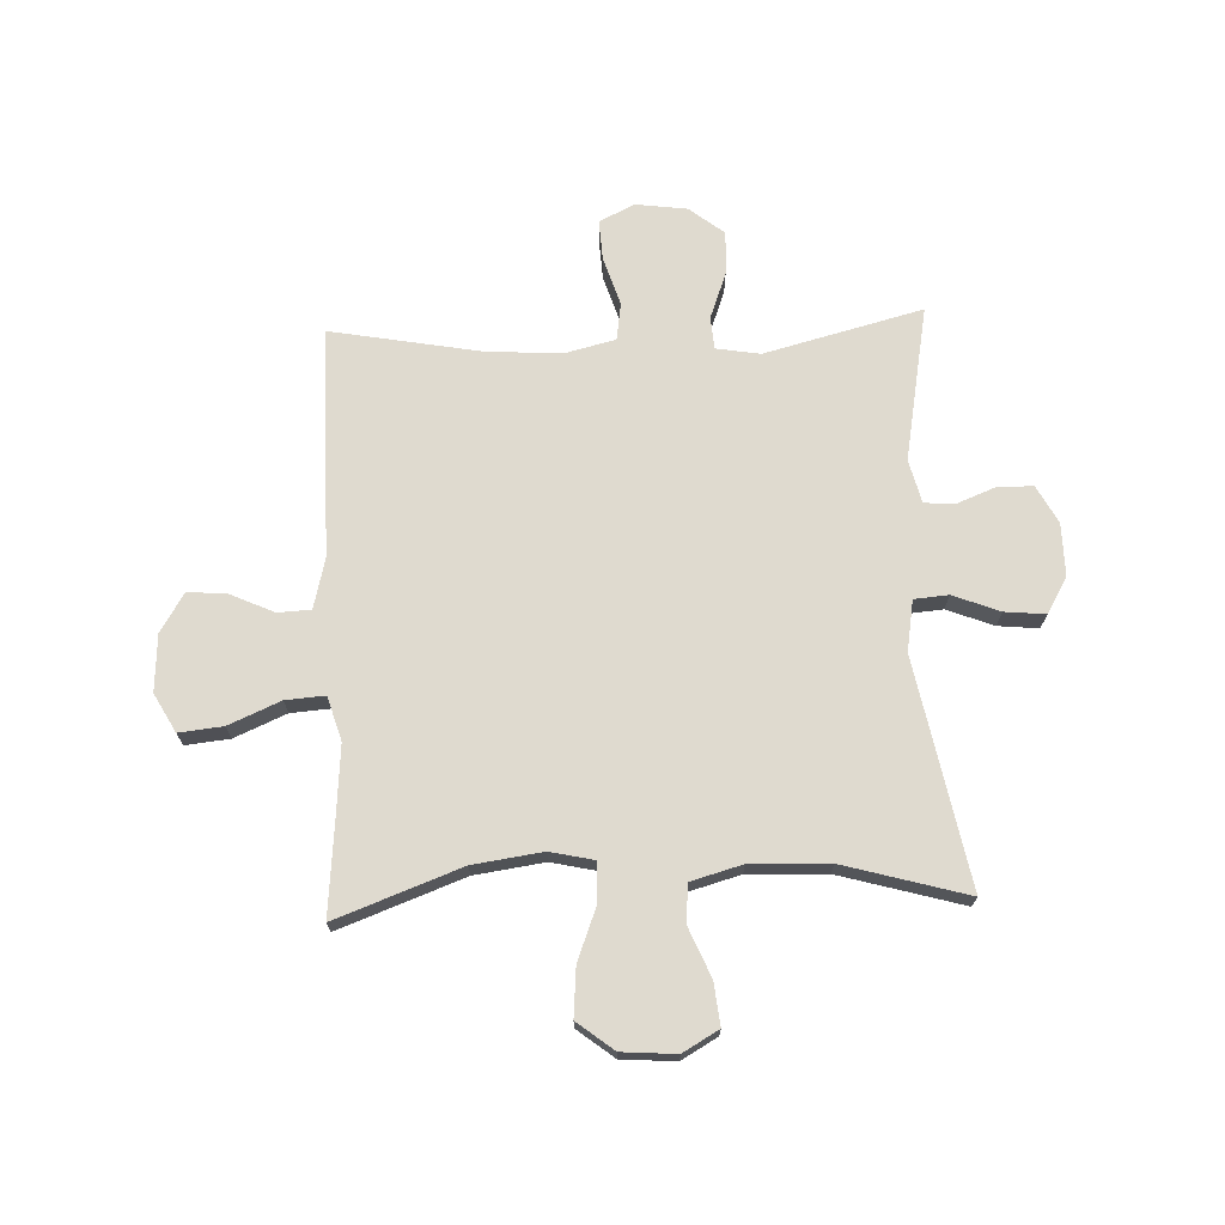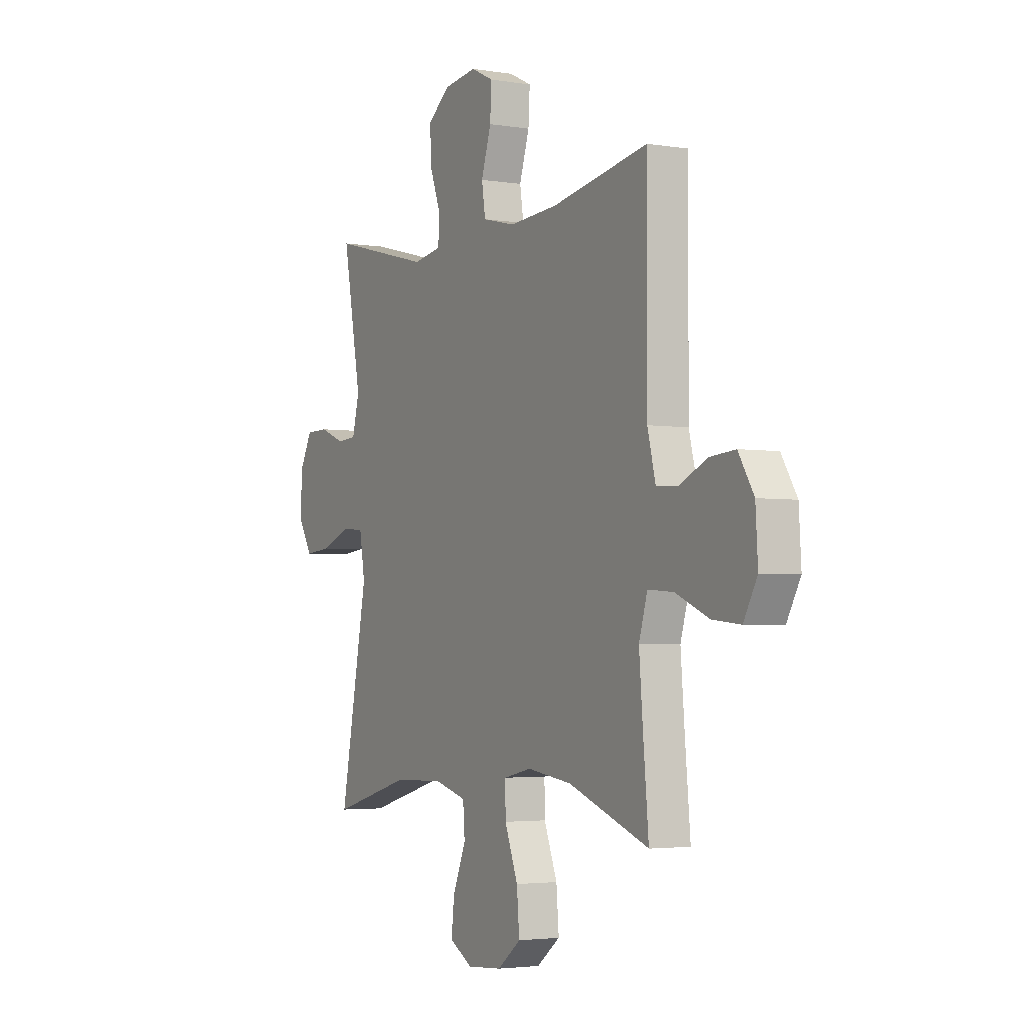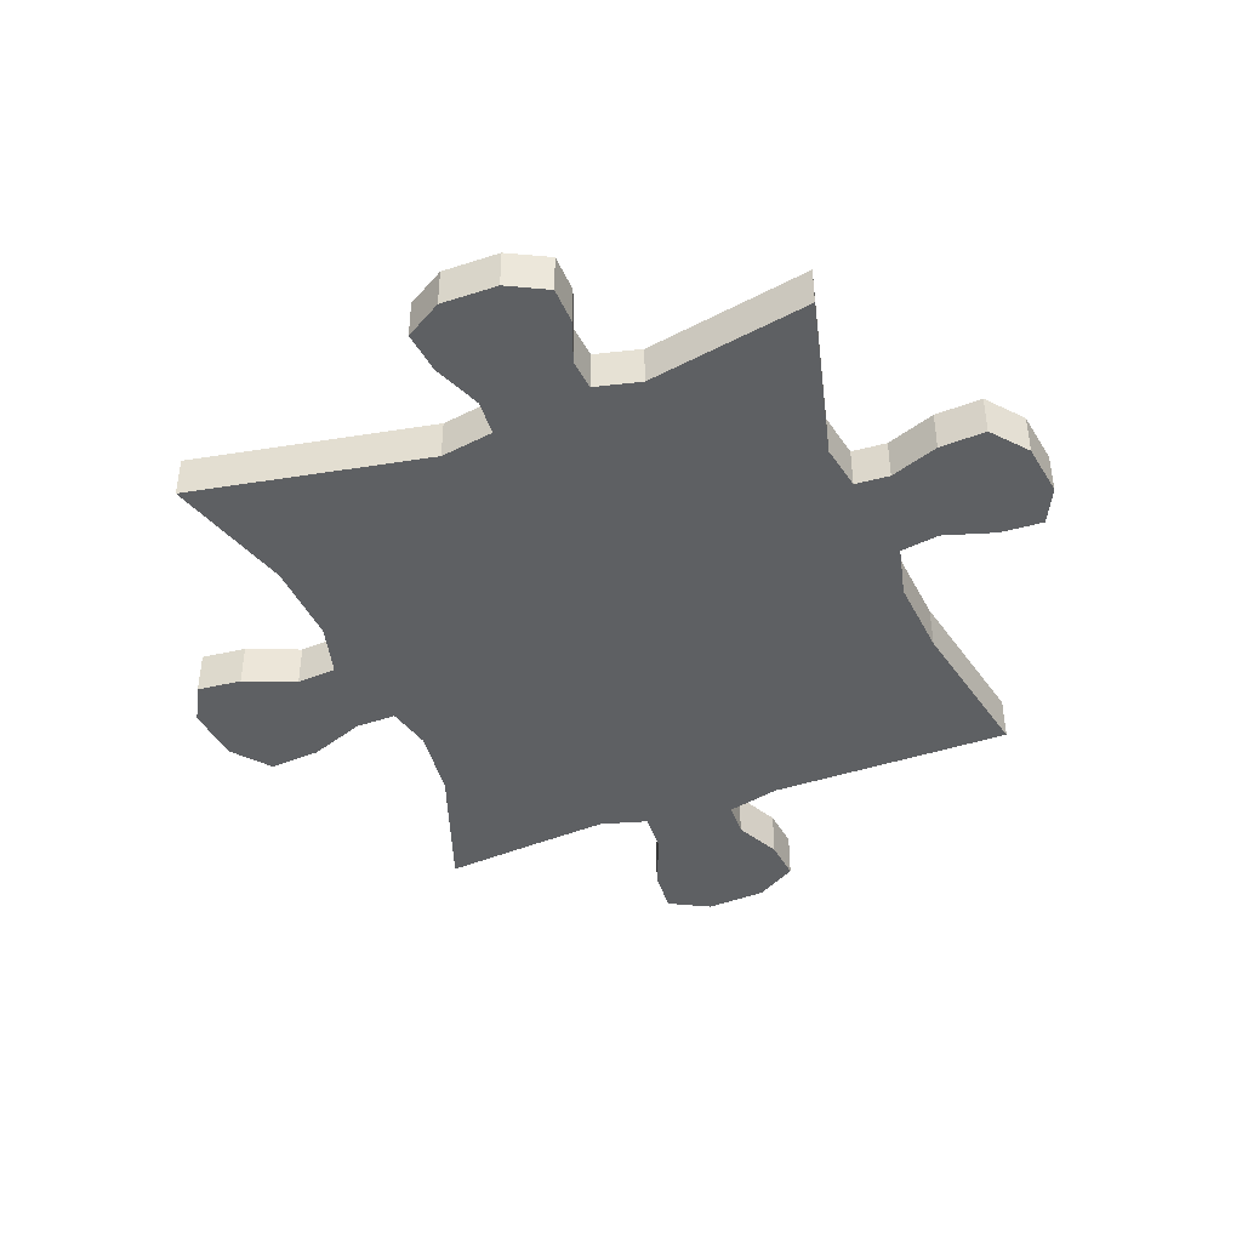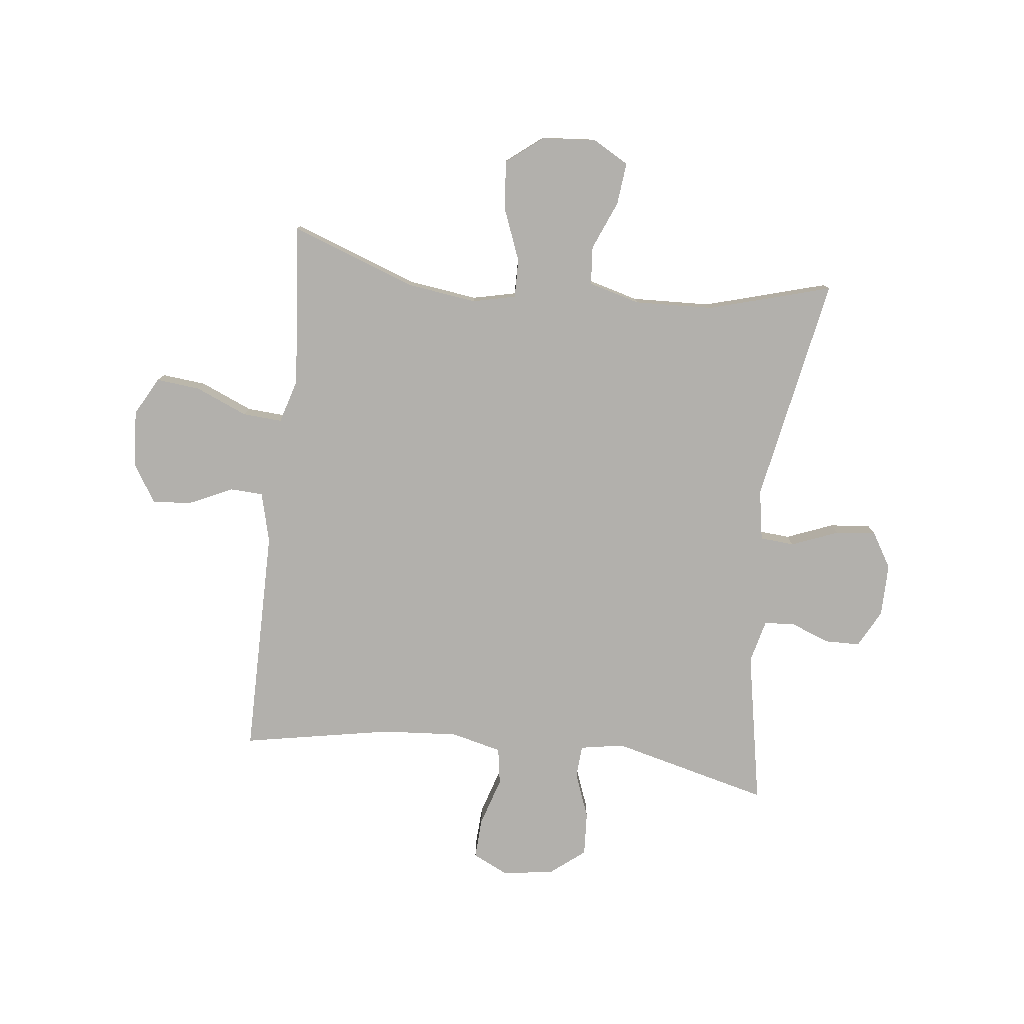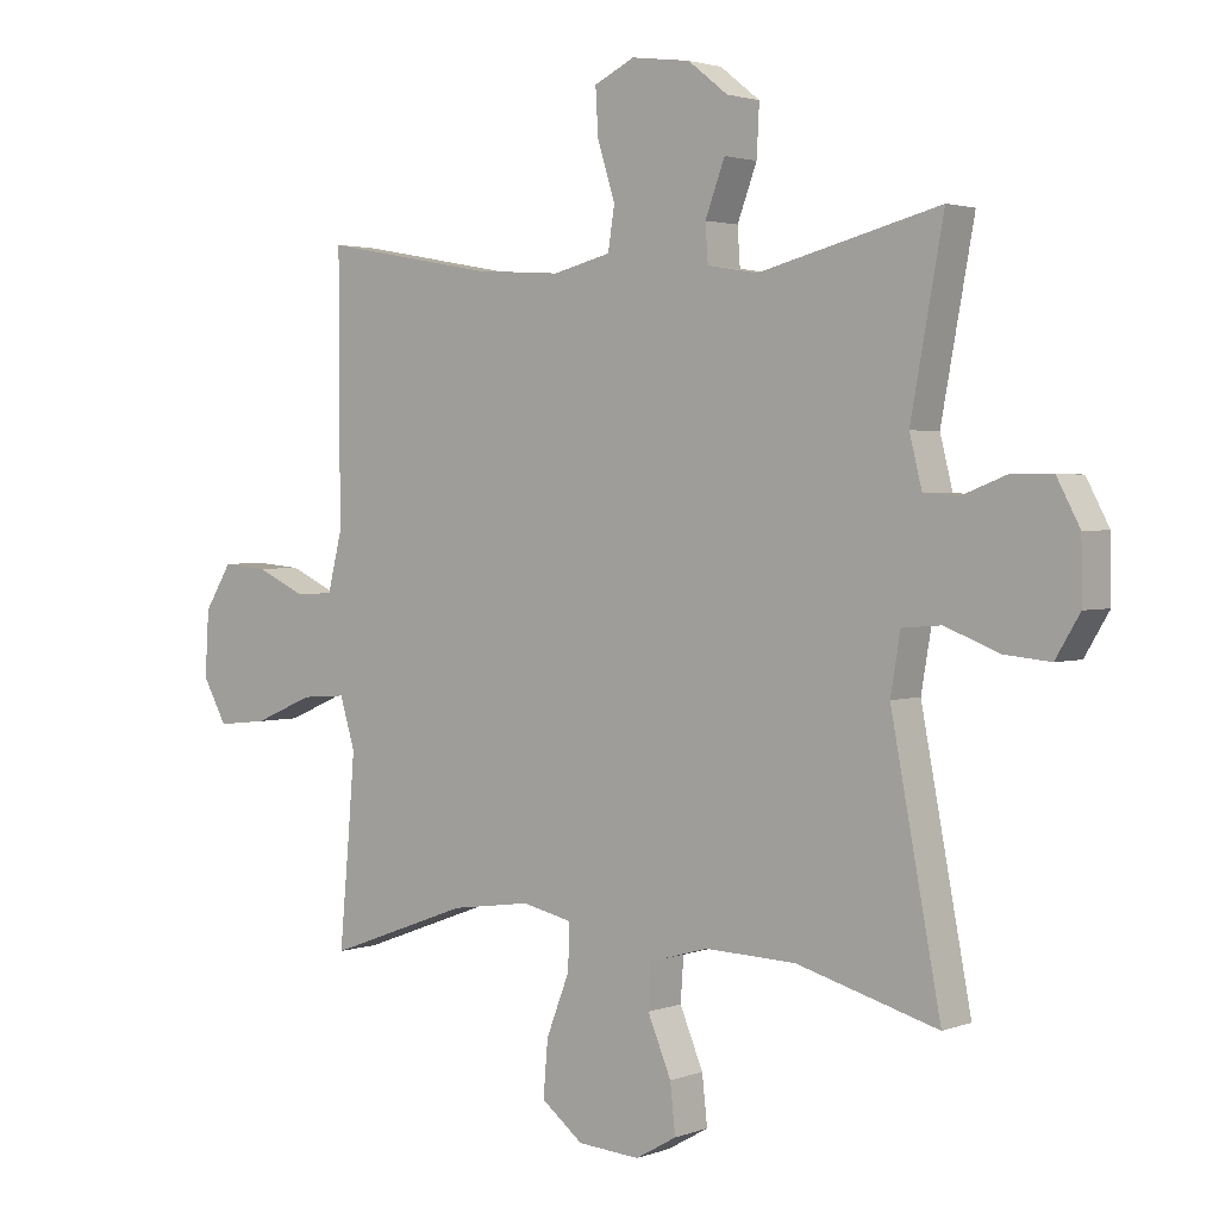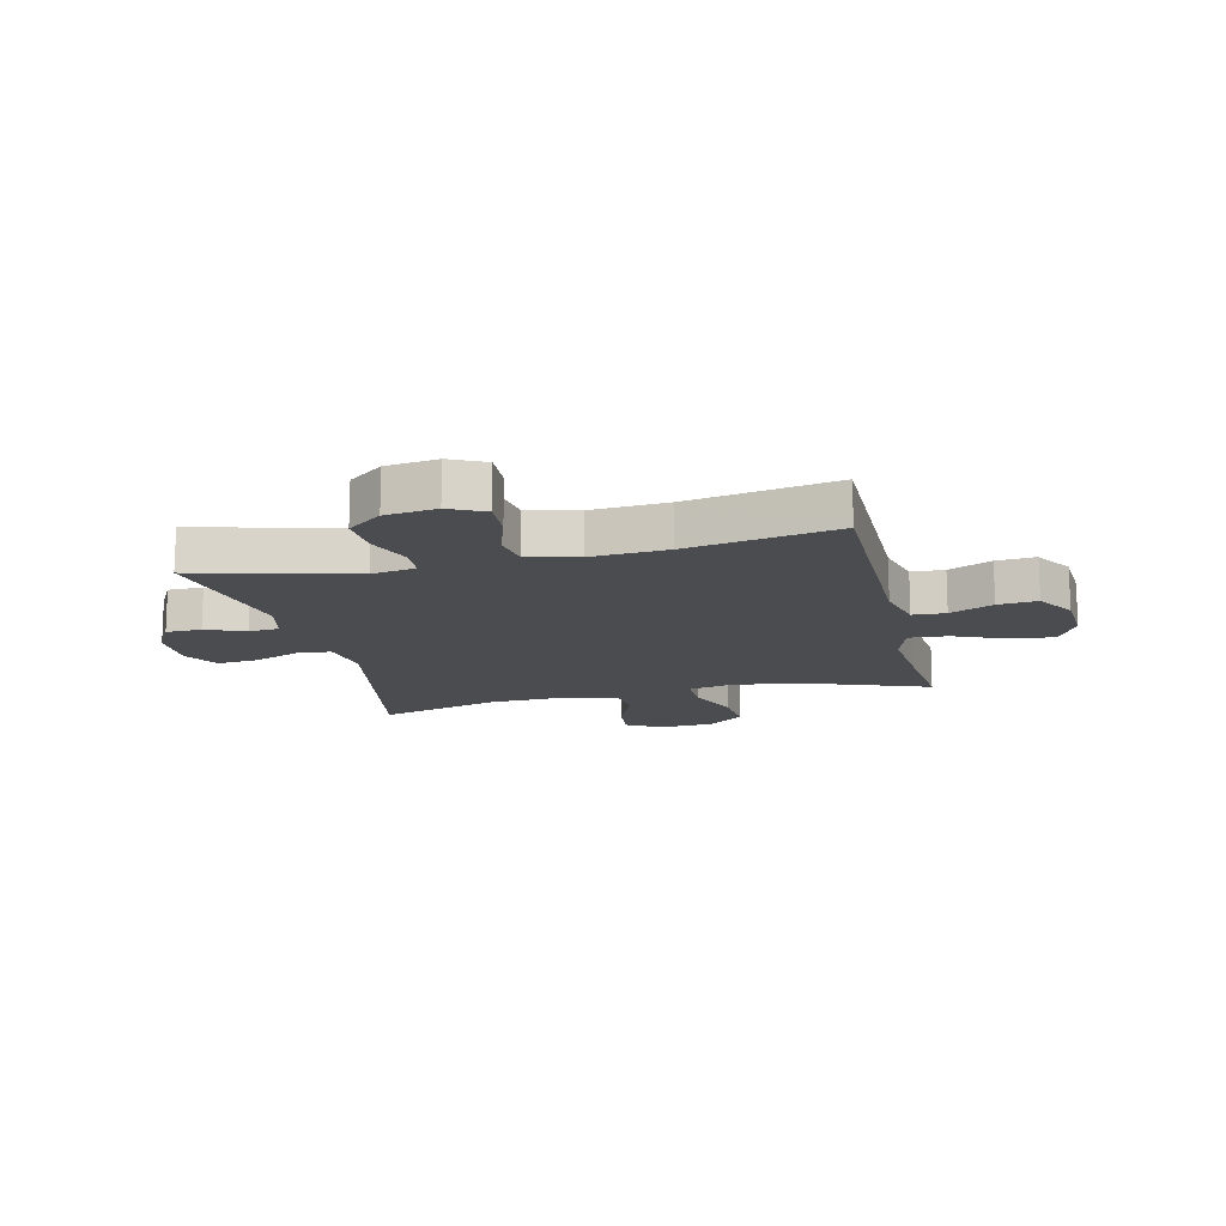
<metadata>
{"format":"obj","ext":"obj","renderer":"f3d","projection":"perspective","resolution":1024,"background":"white","views":[{"elev":70.7,"azim":177.7,"up":"+Y"},{"elev":-3.2,"azim":60.9,"up":"+Z"},{"elev":-42.4,"azim":-68.3,"up":"+Y"},{"elev":-78.8,"azim":173.6,"up":"+Y"},{"elev":2.4,"azim":-141.7,"up":"+Z"},{"elev":-14.7,"azim":13.3,"up":"+Y"}]}
</metadata>
<code>
v 0.5 0.07 0.5
v 0.499 0.07 0.097
v 0.521 0.07 0.009
v 0.579 0.07 0.006
v 0.655 0.07 0.041
v 0.724 0.07 0.047
v 0.766 0.07 -0.021
v 0.772 0.07 -0.121
v 0.735 0.07 -0.188
v 0.658 0.07 -0.18
v 0.567 0.07 -0.141
v 0.498 0.07 -0.136
v 0.475 0.07 -0.213
v 0.485 0.07 -0.335
v 0.5 0.07 -0.5
v 0.281 0.07 -0.419
v 0.159 0.07 -0.402
v 0.083 0.07 -0.419
v 0.084 0.07 -0.487
v 0.12 0.07 -0.58
v 0.127 0.07 -0.665
v 0.063 0.07 -0.715
v -0.032 0.07 -0.722
v -0.095 0.07 -0.686
v -0.087 0.07 -0.612
v -0.051 0.07 -0.526
v -0.056 0.07 -0.459
v -0.146 0.07 -0.434
v -0.284 0.07 -0.439
v -0.5 0.07 -0.5
v -0.424 0.07 -0.101
v -0.439 0.07 -0.012
v -0.499 0.07 -0.007
v -0.581 0.07 -0.039
v -0.652 0.07 -0.046
v -0.689 0.07 0.016
v -0.688 0.07 0.109
v -0.653 0.07 0.175
v -0.591 0.07 0.176
v -0.522 0.07 0.149
v -0.469 0.07 0.153
v -0.45 0.07 0.229
v -0.5 0.07 0.5
v -0.223 0.07 0.429
v -0.146 0.07 0.442
v -0.142 0.07 0.499
v -0.172 0.07 0.579
v -0.176 0.07 0.656
v -0.115 0.07 0.704
v -0.025 0.07 0.716
v 0.037 0.07 0.686
v 0.033 0.07 0.615
v 0.006 0.07 0.53
v 0.016 0.07 0.465
v 0.105 0.07 0.443
v 0.238 0.07 0.452
v 0.5 0 0.5
v 0.499 0 0.097
v 0.521 0 0.009
v 0.579 0 0.006
v 0.655 0 0.041
v 0.724 0 0.047
v 0.766 0 -0.021
v 0.772 0 -0.121
v 0.735 0 -0.188
v 0.658 0 -0.18
v 0.567 0 -0.141
v 0.498 0 -0.136
v 0.475 0 -0.213
v 0.485 0 -0.335
v 0.5 0 -0.5
v 0.281 0 -0.419
v 0.159 0 -0.402
v 0.083 0 -0.419
v 0.084 0 -0.487
v 0.12 0 -0.58
v 0.127 0 -0.665
v 0.063 0 -0.715
v -0.032 0 -0.722
v -0.095 0 -0.686
v -0.087 0 -0.612
v -0.051 0 -0.526
v -0.056 0 -0.459
v -0.146 0 -0.434
v -0.284 0 -0.439
v -0.5 0 -0.5
v -0.424 0 -0.101
v -0.439 0 -0.012
v -0.499 0 -0.007
v -0.581 0 -0.039
v -0.652 0 -0.046
v -0.689 0 0.016
v -0.688 0 0.109
v -0.653 0 0.175
v -0.591 0 0.176
v -0.522 0 0.149
v -0.469 0 0.153
v -0.45 0 0.229
v -0.5 0 0.5
v -0.223 0 0.429
v -0.146 0 0.442
v -0.142 0 0.499
v -0.172 0 0.579
v -0.176 0 0.656
v -0.115 0 0.704
v -0.025 0 0.716
v 0.037 0 0.686
v 0.033 0 0.615
v 0.006 0 0.53
v 0.016 0 0.465
v 0.105 0 0.443
v 0.238 0 0.452
f 50 51 52 53
f 50 53 54
f 49 50 54
f 46 47 48 49
f 45 46 49 54
f 44 45 54 55
f 42 43 44
f 41 42 44 55
f 37 38 39 40
f 37 40 41
f 36 37 41
f 33 34 35 36
f 32 33 36 41
f 29 30 31
f 28 29 31 32
f 27 28 32 41
f 23 24 25 26
f 23 26 27
f 22 23 27
f 19 20 21 22
f 18 19 22 27
f 14 15 16
f 13 14 16 17
f 12 13 17 18
f 8 9 10 11
f 8 11 12
f 7 8 12
f 4 5 6 7
f 3 4 7 12
f 2 3 12 18
f 56 1 2 18
f 41 55 56
f 18 27 41 56
f 109 108 107 106
f 110 109 106
f 110 106 105
f 105 104 103 102
f 110 105 102 101
f 111 110 101 100
f 100 99 98
f 111 100 98 97
f 96 95 94 93
f 97 96 93
f 97 93 92
f 92 91 90 89
f 97 92 89 88
f 87 86 85
f 88 87 85 84
f 97 88 84 83
f 82 81 80 79
f 83 82 79
f 83 79 78
f 78 77 76 75
f 83 78 75 74
f 72 71 70
f 73 72 70 69
f 74 73 69 68
f 67 66 65 64
f 68 67 64
f 68 64 63
f 63 62 61 60
f 68 63 60 59
f 74 68 59 58
f 74 58 57 112
f 112 111 97
f 112 97 83 74
f 1 57 58 2
f 2 58 59 3
f 3 59 60 4
f 4 60 61 5
f 5 61 62 6
f 6 62 63 7
f 7 63 64 8
f 8 64 65 9
f 9 65 66 10
f 10 66 67 11
f 11 67 68 12
f 12 68 69 13
f 13 69 70 14
f 14 70 71 15
f 15 71 72 16
f 16 72 73 17
f 17 73 74 18
f 18 74 75 19
f 19 75 76 20
f 20 76 77 21
f 21 77 78 22
f 22 78 79 23
f 23 79 80 24
f 24 80 81 25
f 25 81 82 26
f 26 82 83 27
f 27 83 84 28
f 28 84 85 29
f 29 85 86 30
f 30 86 87 31
f 31 87 88 32
f 32 88 89 33
f 33 89 90 34
f 34 90 91 35
f 35 91 92 36
f 36 92 93 37
f 37 93 94 38
f 38 94 95 39
f 39 95 96 40
f 40 96 97 41
f 41 97 98 42
f 42 98 99 43
f 43 99 100 44
f 44 100 101 45
f 45 101 102 46
f 46 102 103 47
f 47 103 104 48
f 48 104 105 49
f 49 105 106 50
f 50 106 107 51
f 51 107 108 52
f 52 108 109 53
f 53 109 110 54
f 54 110 111 55
f 55 111 112 56
f 56 112 57 1

</code>
